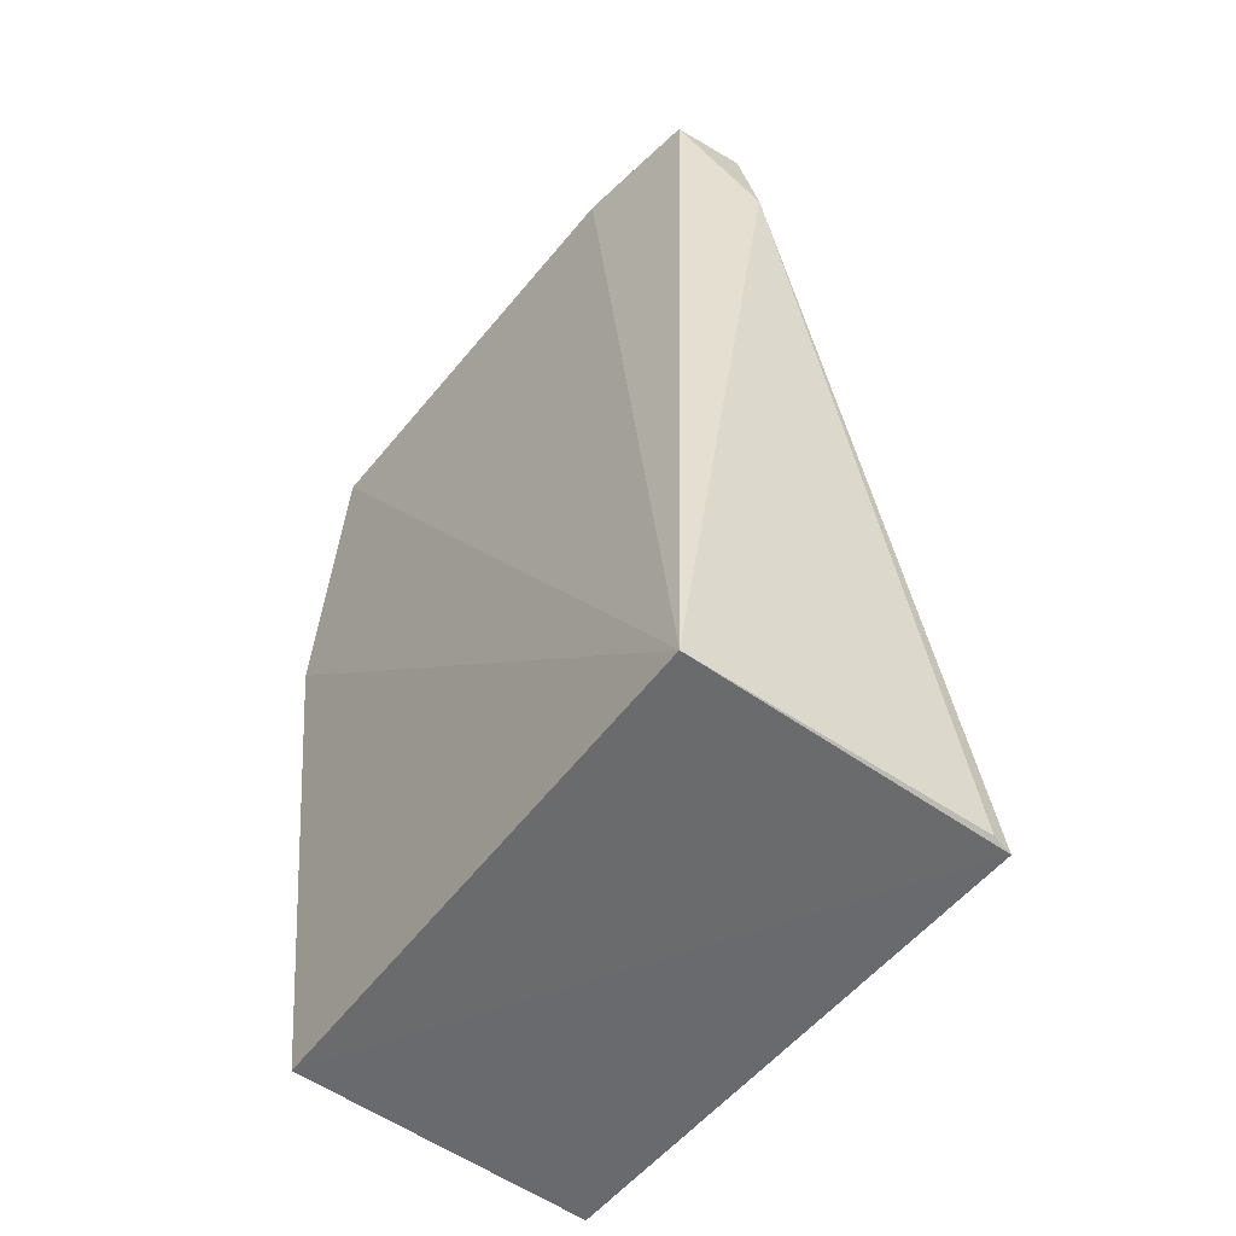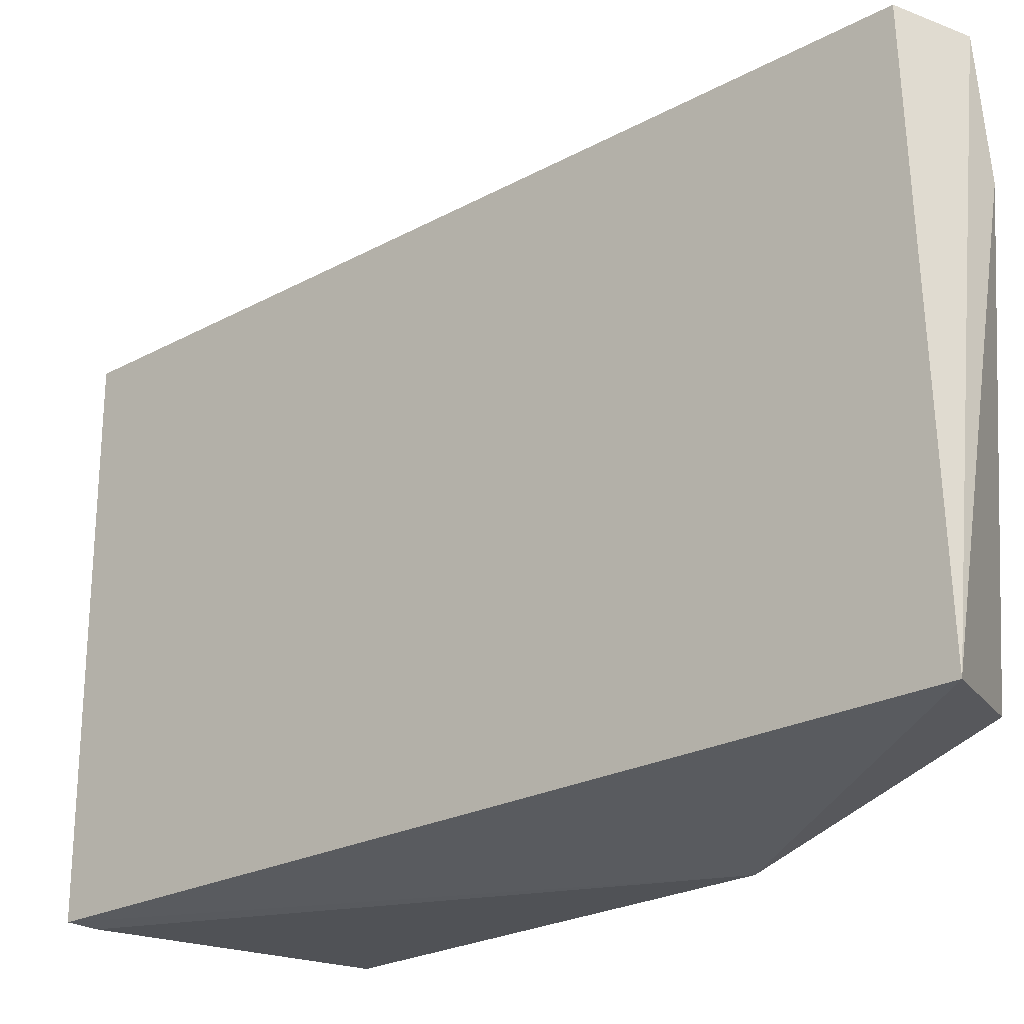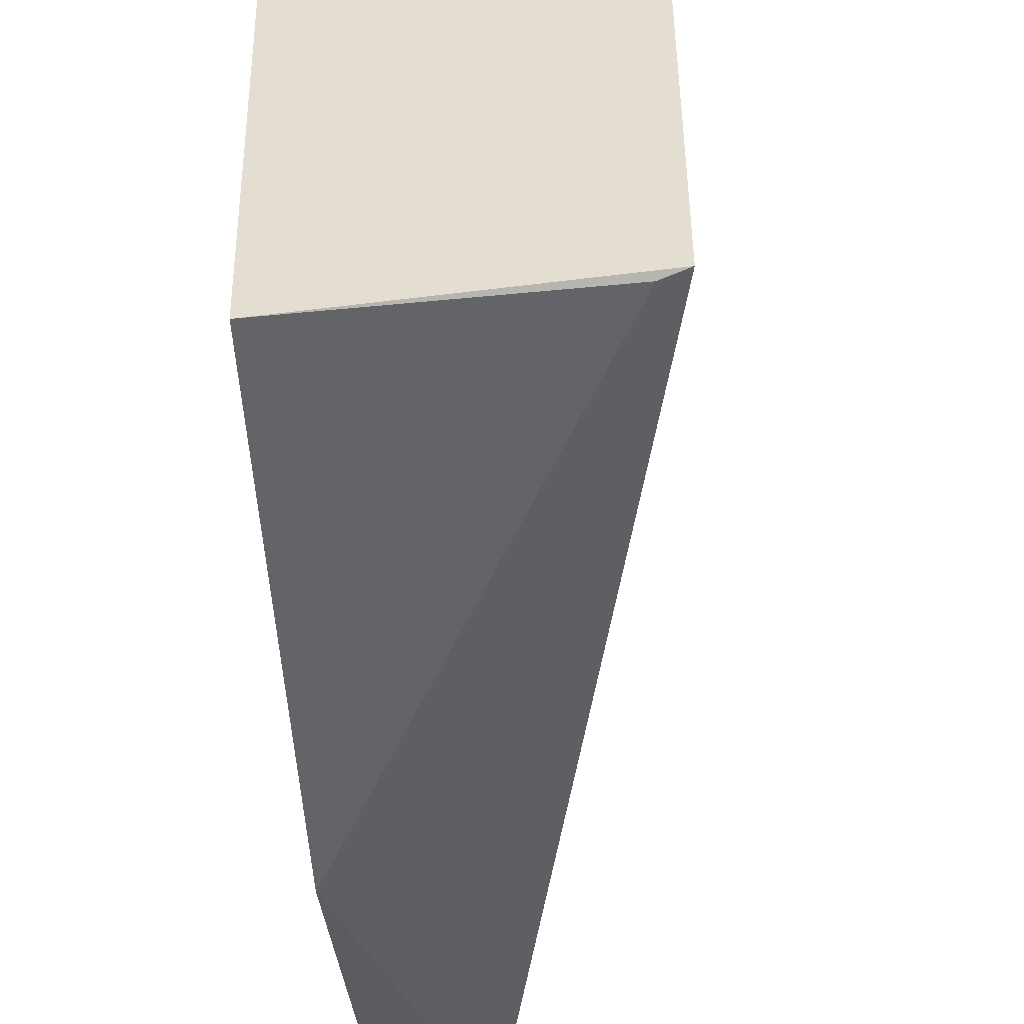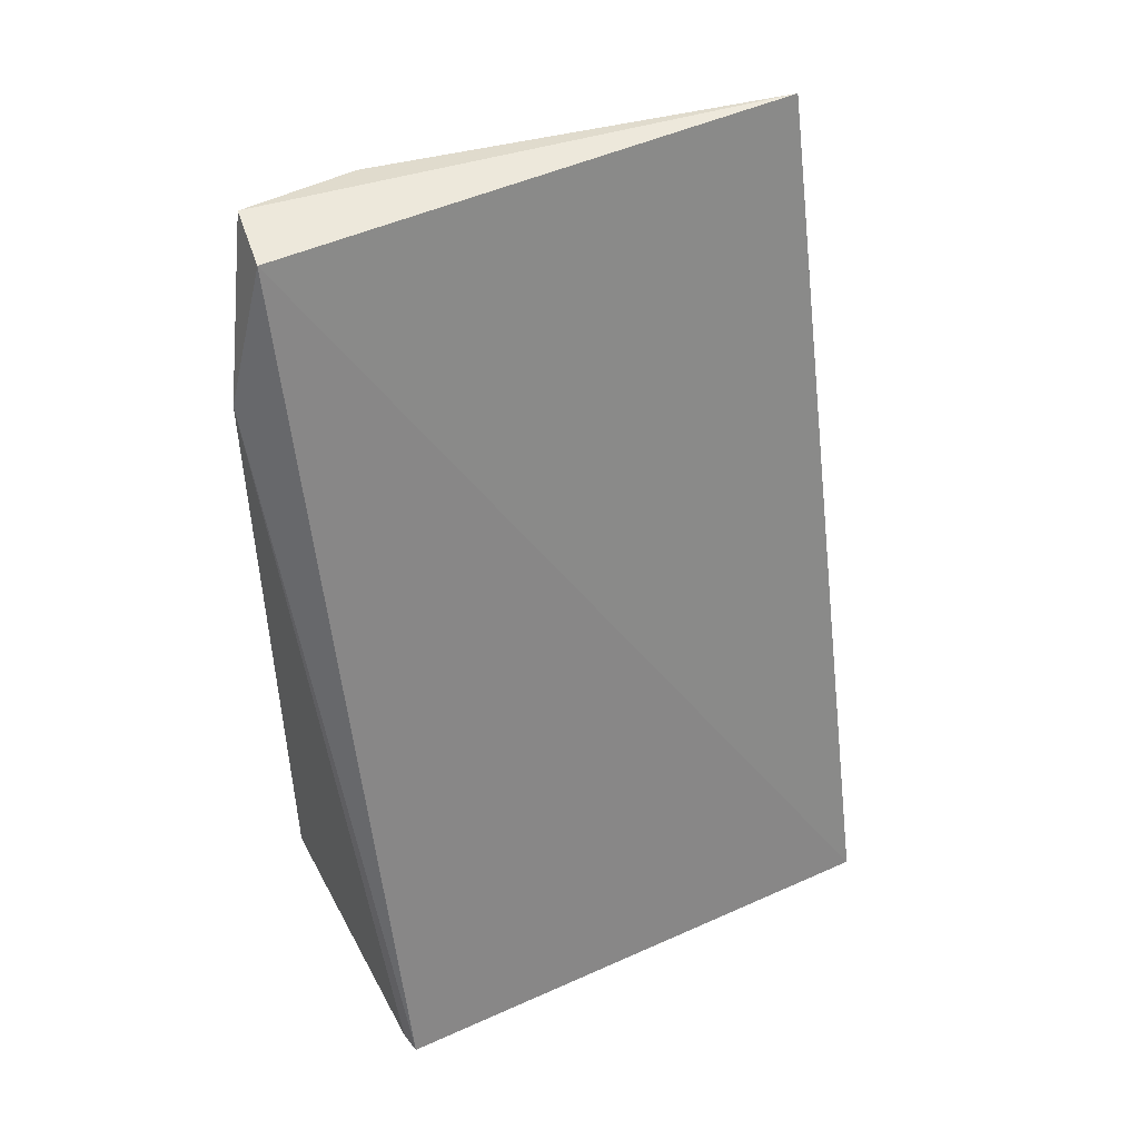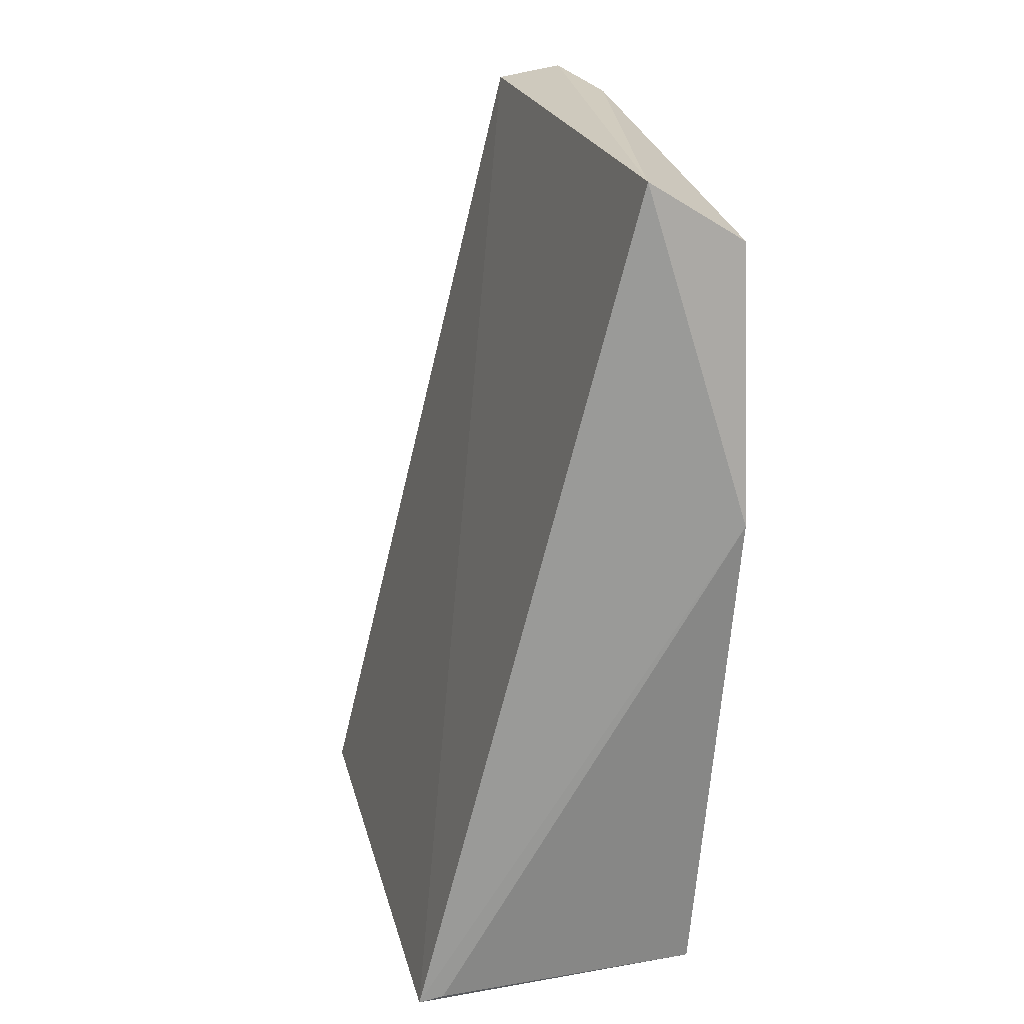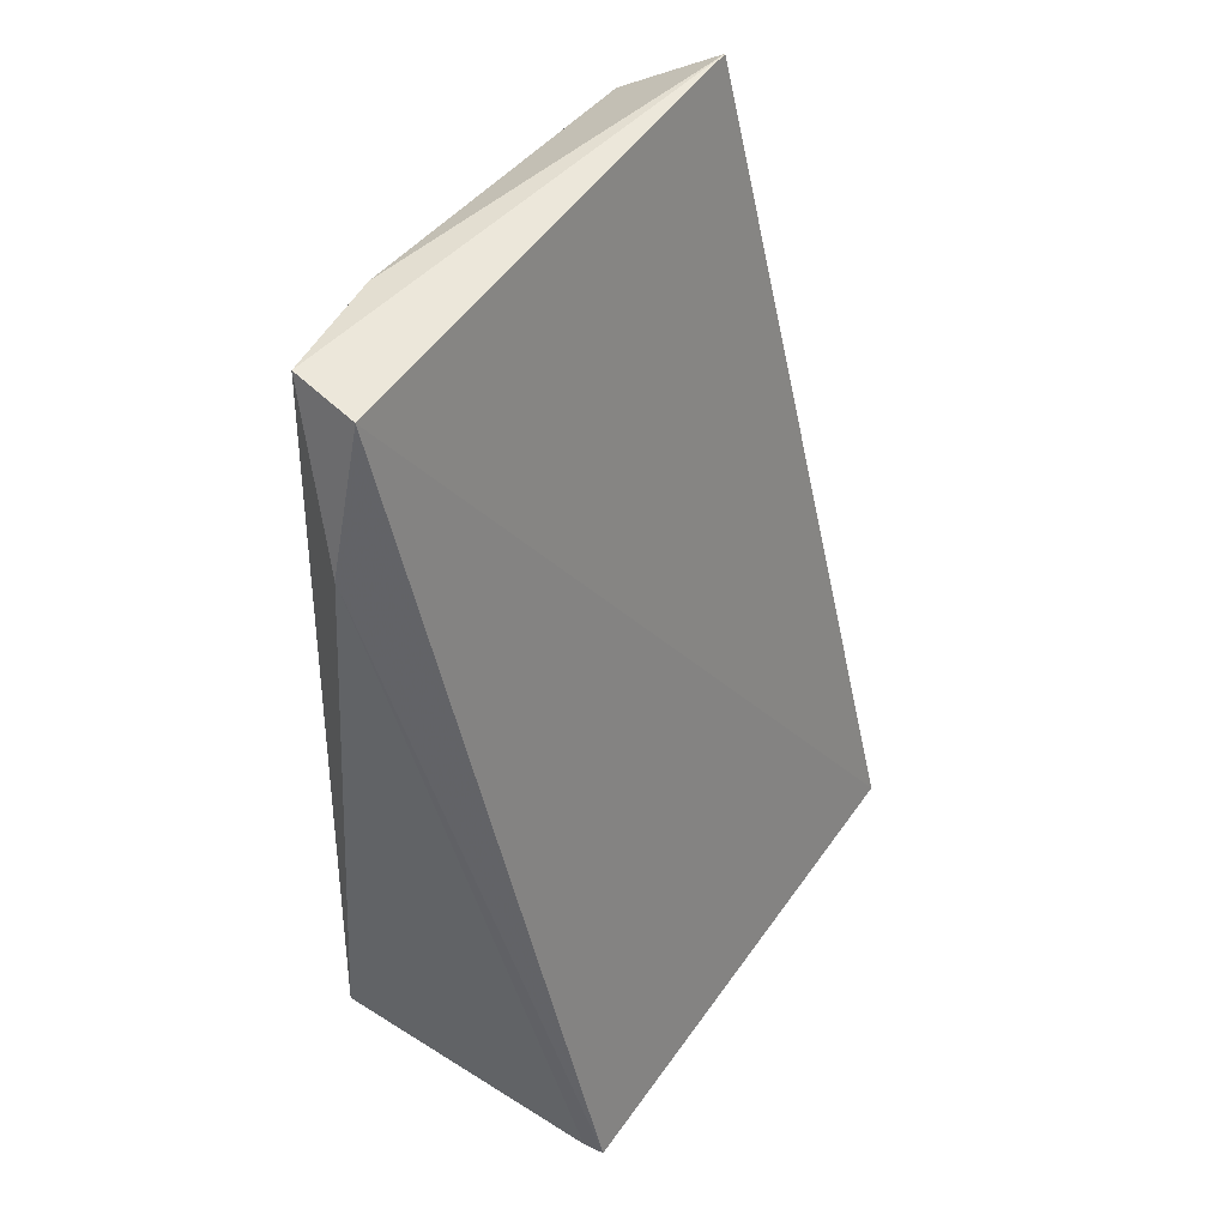
<metadata>
{"format":"obj","ext":"obj","renderer":"f3d","projection":"perspective","resolution":1024,"background":"white","views":[{"elev":-52.4,"azim":143.4,"up":"+Z"},{"elev":-24.7,"azim":-34.6,"up":"+Y"},{"elev":-47.6,"azim":-173.5,"up":"+Y"},{"elev":43.8,"azim":-117.6,"up":"+Z"},{"elev":23.6,"azim":-13.4,"up":"+Z"},{"elev":48.1,"azim":-146.6,"up":"+Z"}]}
</metadata>
<code>
v 0.03873 0.09939 0.0603
v 0.04075 0.07811 0.05731
v 0.03995 0.09978 0.0243
v 0.0271 0.09978 0.02383
v 0.0365 0.07749 0.06007
v 0.02813 0.07742 0.02422
v 0.03635 0.1012 0.0538
v 0.03955 0.09445 0.06002
v 0.0394 0.07764 0.02436
v 0.02709 0.07757 0.02395
v 0.02793 0.09995 0.024
v 0.03601 0.09978 0.05979
v 0.04059 0.07613 0.04608
f 7 1 3
f 8 2 3
f 8 3 1
f 8 5 2
f 8 1 5
f 9 4 3
f 10 9 6
f 10 4 9
f 11 7 3
f 11 3 4
f 11 4 7
f 12 5 1
f 12 1 7
f 12 7 4
f 12 10 5
f 12 4 10
f 13 9 3
f 13 3 2
f 13 2 5
f 13 6 9
f 13 10 6
f 13 5 10

</code>
